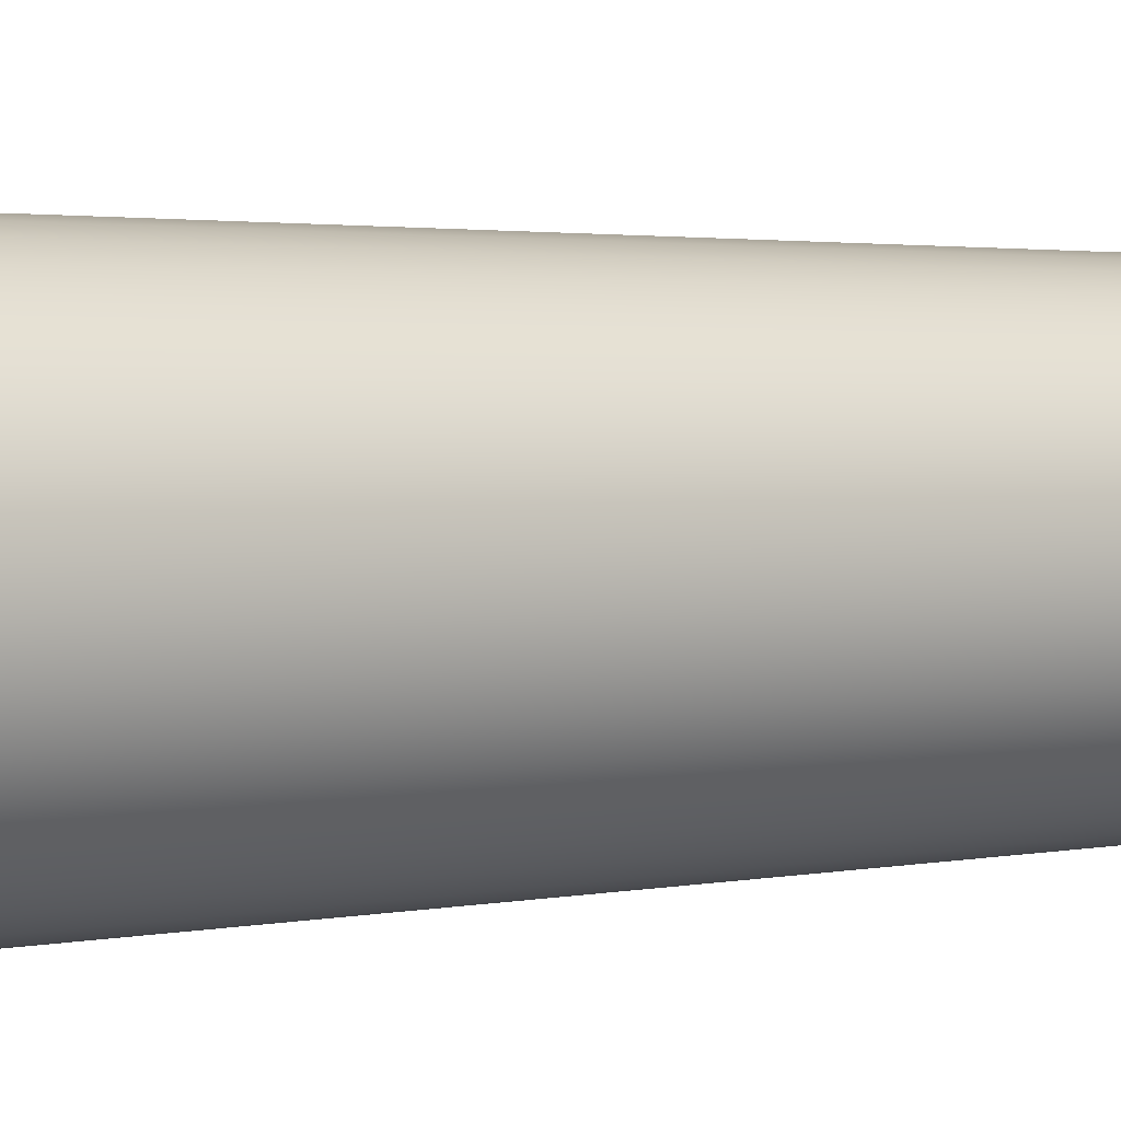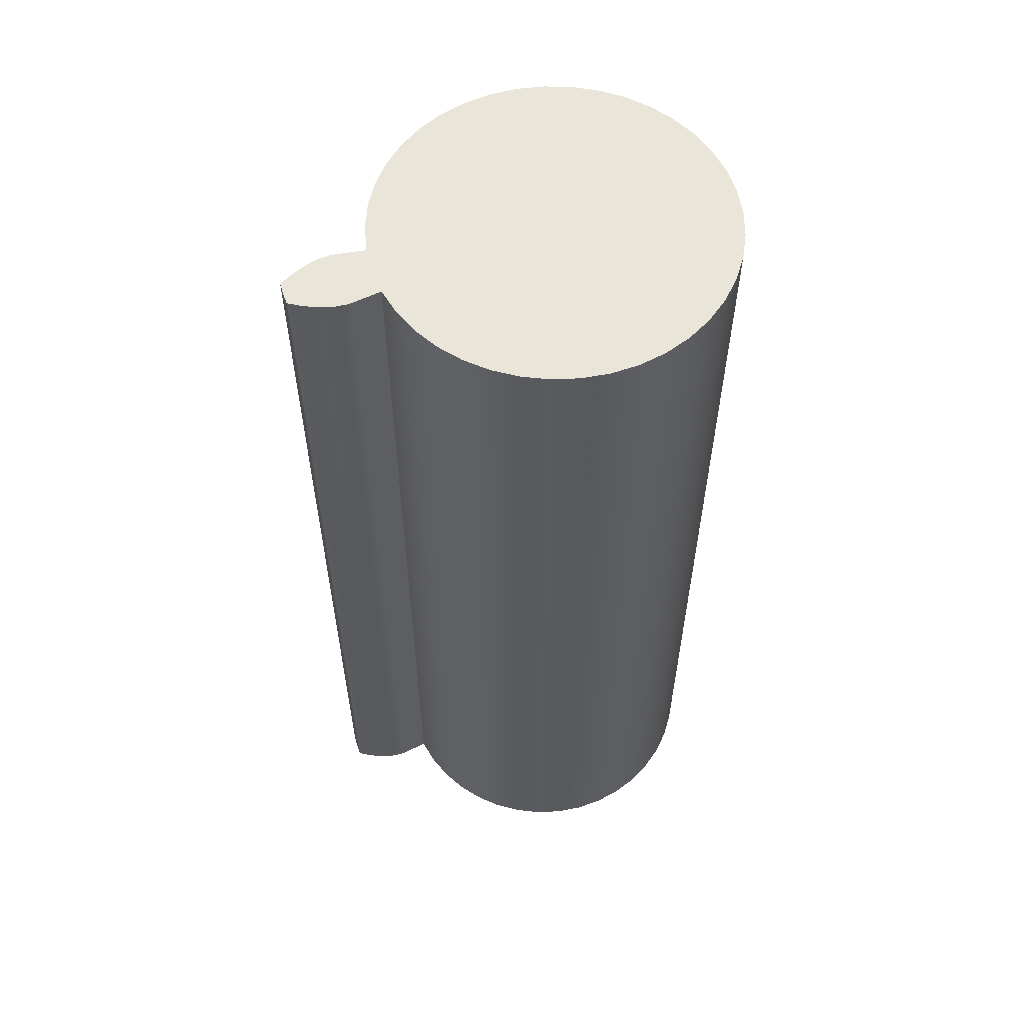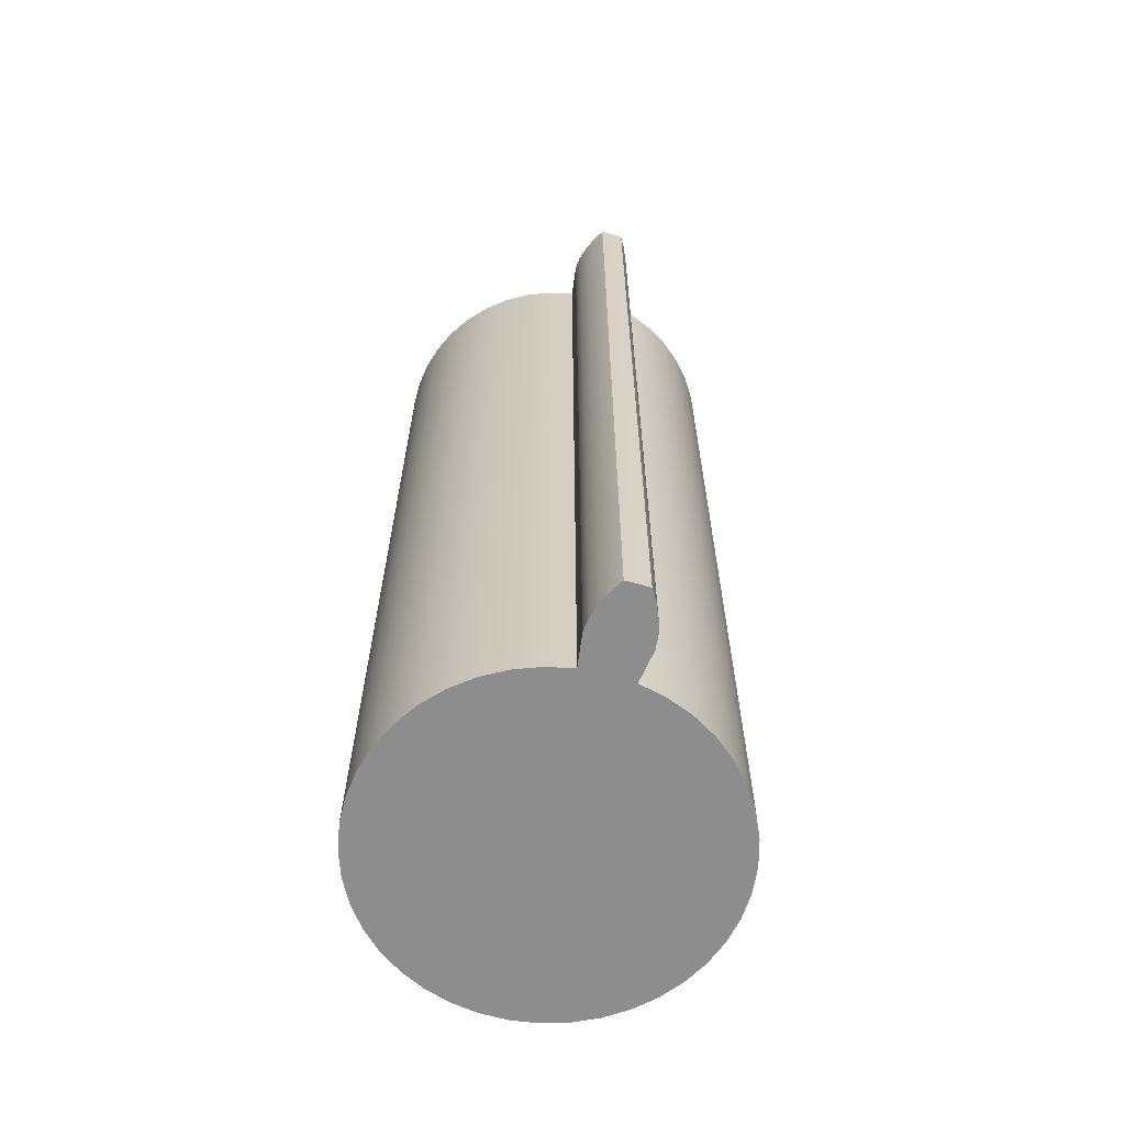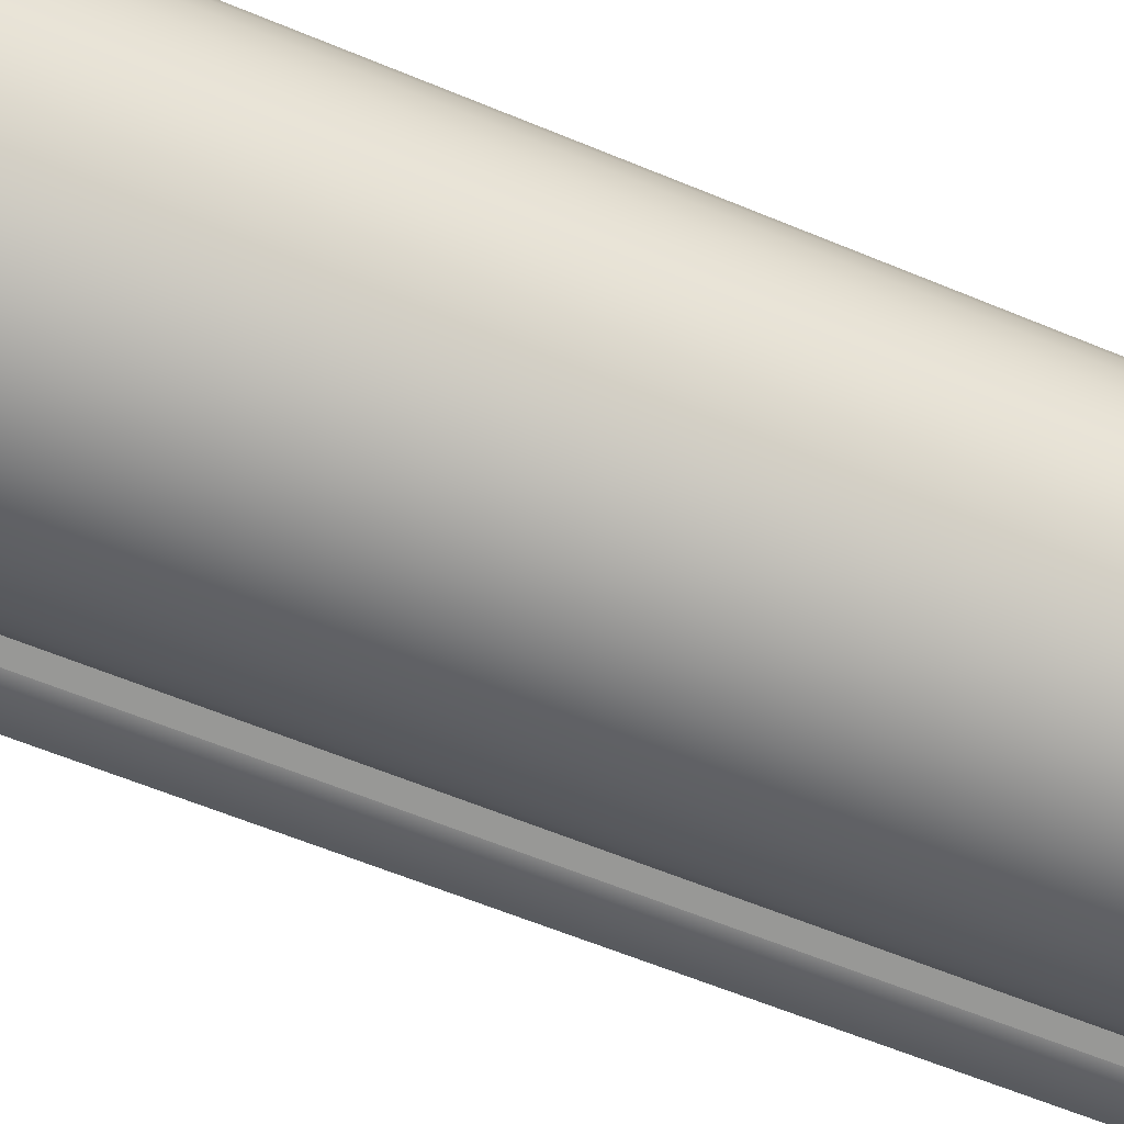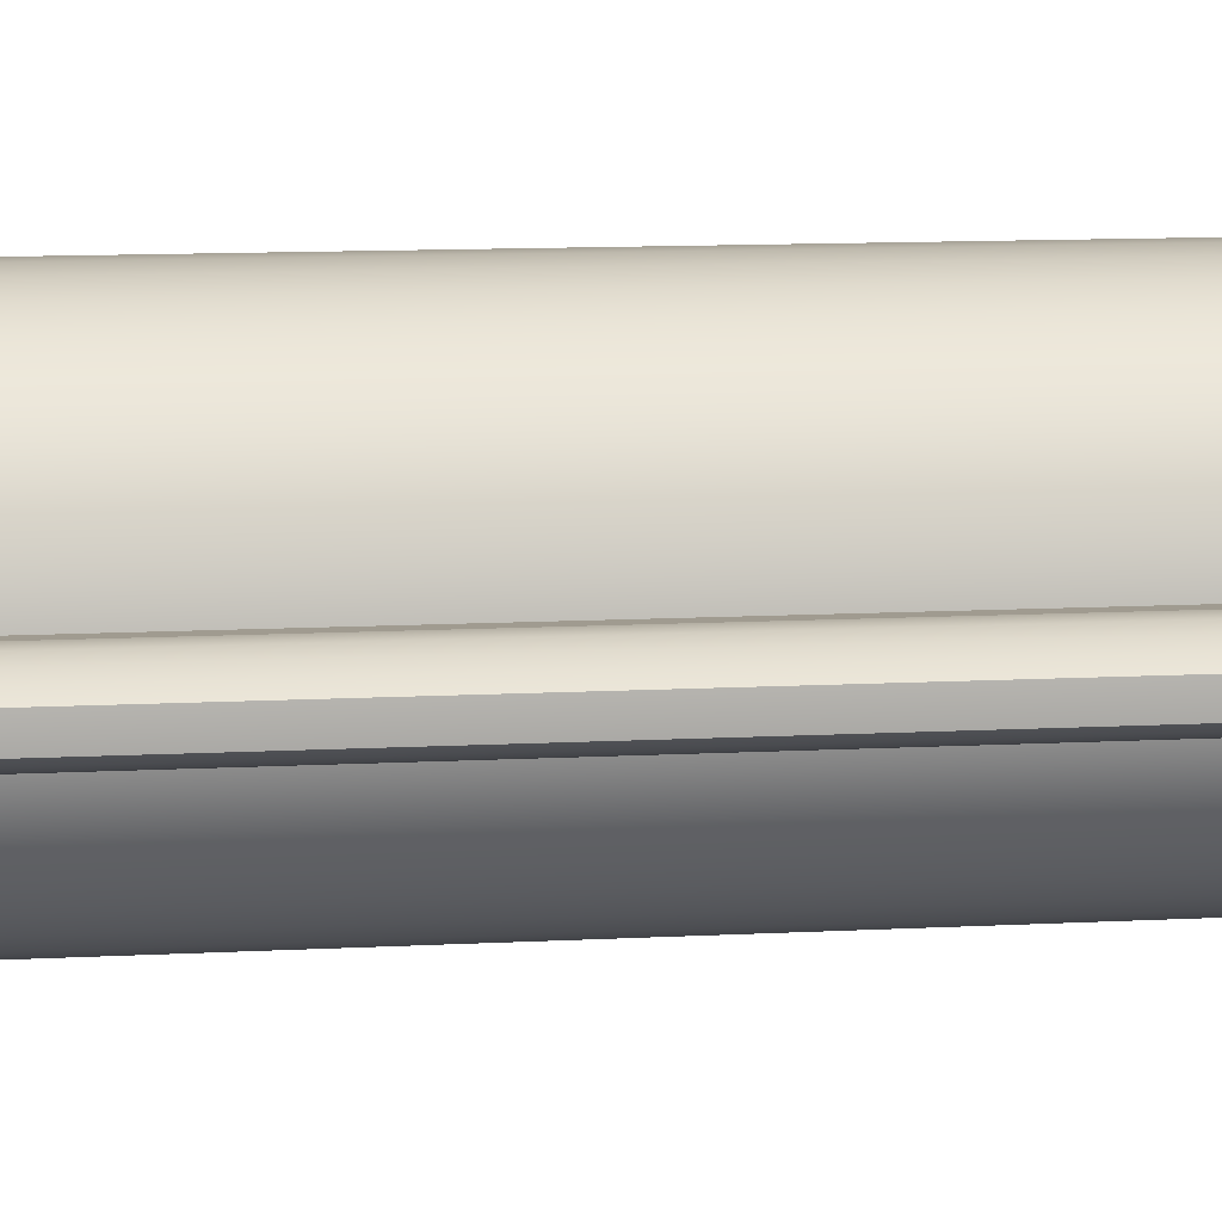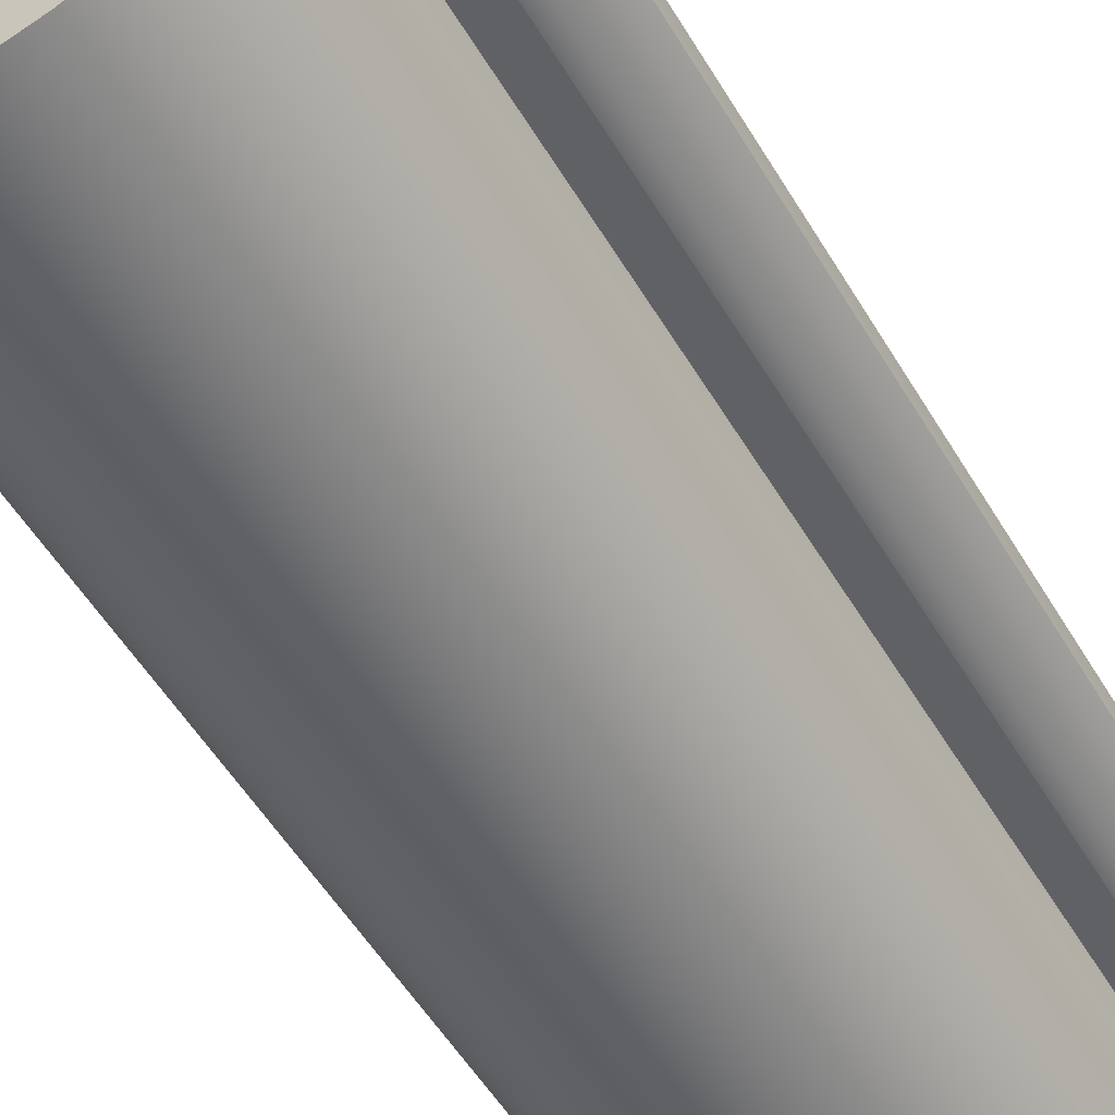
<metadata>
{"format":"obj","ext":"obj","renderer":"f3d","projection":"perspective","resolution":1024,"background":"white","views":[{"elev":2.1,"azim":-127.1,"up":"+Y"},{"elev":58.1,"azim":161.9,"up":"+Z"},{"elev":-64.7,"azim":74.2,"up":"+Z"},{"elev":-60.6,"azim":-113.1,"up":"+Y"},{"elev":12.5,"azim":83.2,"up":"+Y"},{"elev":-54.1,"azim":30.4,"up":"+Y"}]}
</metadata>
<code>
v 0.3616 -0.05253 0
v 0.4291 -0.06234 0
v 0.4291 -0.06234 2
v 0.3616 -0.05253 2
v 0.4291 0.06234 0
v 0.3616 0.05253 0
v 0.3616 0.05253 2
v 0.4291 0.06234 2
v 0.5379 0.0242 0
v 0.5127 0.03901 0
v 0.4861 0.05107 0
v 0.4581 0.05955 0
v 0.4291 0.06234 0
v 0.4291 0.06234 2
v 0.4581 0.05955 2
v 0.4861 0.05107 2
v 0.5127 0.03901 2
v 0.5379 0.0242 2
v 0.5379 -0.0242 0
v 0.5384 -0.008068 0
v 0.5384 0.008068 0
v 0.5379 0.0242 0
v 0.5379 0.0242 2
v 0.5384 0.008068 2
v 0.5384 -0.008068 2
v 0.5379 -0.0242 2
v 0.4291 -0.06234 0
v 0.4581 -0.05955 0
v 0.4861 -0.05107 0
v 0.5127 -0.03901 0
v 0.5379 -0.0242 0
v 0.5379 -0.0242 2
v 0.5127 -0.03901 2
v 0.4861 -0.05107 2
v 0.4581 -0.05955 2
v 0.4291 -0.06234 2
v 0.3616 0.05253 2
v 0.3616 0.05253 0
v 0.3493 0.1073 0
v 0.3287 0.1595 0
v 0.3004 0.2079 0
v 0.2651 0.2515 0
v 0.2234 0.2891 0
v 0.1765 0.3199 0
v 0.1255 0.3432 0
v 0.07146 0.3583 0
v 0.01576 0.365 0
v -0.04032 0.3632 0
v -0.09544 0.3527 0
v -0.1483 0.3339 0
v -0.1977 0.3073 0
v -0.2424 0.2734 0
v -0.2814 0.2331 0
v -0.3138 0.1872 0
v -0.3387 0.137 0
v -0.3557 0.0835 0
v -0.3643 0.02805 0
v -0.3643 -0.02805 0
v -0.3557 -0.0835 0
v -0.3387 -0.137 0
v -0.3138 -0.1872 0
v -0.2814 -0.2331 0
v -0.2424 -0.2734 0
v -0.1977 -0.3073 0
v -0.1483 -0.3339 0
v -0.09544 -0.3527 0
v -0.04032 -0.3632 0
v 0.01576 -0.365 0
v 0.07146 -0.3583 0
v 0.1255 -0.3432 0
v 0.1765 -0.3199 0
v 0.2234 -0.2891 0
v 0.2651 -0.2515 0
v 0.3004 -0.2079 0
v 0.3287 -0.1595 0
v 0.3493 -0.1073 0
v 0.3616 -0.05253 0
v 0.3616 -0.05253 2
v 0.3493 -0.1073 2
v 0.3287 -0.1595 2
v 0.3004 -0.2079 2
v 0.2651 -0.2515 2
v 0.2234 -0.2891 2
v 0.1765 -0.3199 2
v 0.1255 -0.3432 2
v 0.07146 -0.3583 2
v 0.01576 -0.365 2
v -0.04032 -0.3632 2
v -0.09544 -0.3527 2
v -0.1483 -0.3339 2
v -0.1977 -0.3073 2
v -0.2424 -0.2734 2
v -0.2814 -0.2331 2
v -0.3138 -0.1872 2
v -0.3387 -0.137 2
v -0.3557 -0.0835 2
v -0.3643 -0.02805 2
v -0.3643 0.02805 2
v -0.3557 0.0835 2
v -0.3387 0.137 2
v -0.3138 0.1872 2
v -0.2814 0.2331 2
v -0.2424 0.2734 2
v -0.1977 0.3073 2
v -0.1483 0.3339 2
v -0.09544 0.3527 2
v -0.04032 0.3632 2
v 0.01576 0.365 2
v 0.07146 0.3583 2
v 0.1255 0.3432 2
v 0.1765 0.3199 2
v 0.2234 0.2891 2
v 0.2651 0.2515 2
v 0.3004 0.2079 2
v 0.3287 0.1595 2
v 0.3493 0.1073 2
v 0.3616 0.05253 2
v 0.3493 0.1073 2
v 0.3287 0.1595 2
v 0.3004 0.2079 2
v 0.2651 0.2515 2
v 0.2234 0.2891 2
v 0.1765 0.3199 2
v 0.1255 0.3432 2
v 0.07146 0.3583 2
v 0.01576 0.365 2
v -0.04032 0.3632 2
v -0.09544 0.3527 2
v -0.1483 0.3339 2
v -0.1977 0.3073 2
v -0.2424 0.2734 2
v -0.2814 0.2331 2
v -0.3138 0.1872 2
v -0.3387 0.137 2
v -0.3557 0.0835 2
v -0.3643 0.02805 2
v -0.3643 -0.02805 2
v -0.3557 -0.0835 2
v -0.3387 -0.137 2
v -0.3138 -0.1872 2
v -0.2814 -0.2331 2
v -0.2424 -0.2734 2
v -0.1977 -0.3073 2
v -0.1483 -0.3339 2
v -0.09544 -0.3527 2
v -0.04032 -0.3632 2
v 0.01576 -0.365 2
v 0.07146 -0.3583 2
v 0.1255 -0.3432 2
v 0.1765 -0.3199 2
v 0.2234 -0.2891 2
v 0.2651 -0.2515 2
v 0.3004 -0.2079 2
v 0.3287 -0.1595 2
v 0.3493 -0.1073 2
v 0.3616 -0.05253 2
v 0.4291 -0.06234 2
v 0.4581 -0.05955 2
v 0.4861 -0.05107 2
v 0.5127 -0.03901 2
v 0.5379 -0.0242 2
v 0.5384 -0.008068 2
v 0.5384 0.008068 2
v 0.5379 0.0242 2
v 0.5127 0.03901 2
v 0.4861 0.05107 2
v 0.4581 0.05955 2
v 0.4291 0.06234 2
v 0.3616 -0.05253 0
v 0.3493 -0.1073 0
v 0.3287 -0.1595 0
v 0.3004 -0.2079 0
v 0.2651 -0.2515 0
v 0.2234 -0.2891 0
v 0.1765 -0.3199 0
v 0.1255 -0.3432 0
v 0.07146 -0.3583 0
v 0.01576 -0.365 0
v -0.04032 -0.3632 0
v -0.09544 -0.3527 0
v -0.1483 -0.3339 0
v -0.1977 -0.3073 0
v -0.2424 -0.2734 0
v -0.2814 -0.2331 0
v -0.3138 -0.1872 0
v -0.3387 -0.137 0
v -0.3557 -0.0835 0
v -0.3643 -0.02805 0
v -0.3643 0.02805 0
v -0.3557 0.0835 0
v -0.3387 0.137 0
v -0.3138 0.1872 0
v -0.2814 0.2331 0
v -0.2424 0.2734 0
v -0.1977 0.3073 0
v -0.1483 0.3339 0
v -0.09544 0.3527 0
v -0.04032 0.3632 0
v 0.01576 0.365 0
v 0.07146 0.3583 0
v 0.1255 0.3432 0
v 0.1765 0.3199 0
v 0.2234 0.2891 0
v 0.2651 0.2515 0
v 0.3004 0.2079 0
v 0.3287 0.1595 0
v 0.3493 0.1073 0
v 0.3616 0.05253 0
v 0.4291 0.06234 0
v 0.4581 0.05955 0
v 0.4861 0.05107 0
v 0.5127 0.03901 0
v 0.5379 0.0242 0
v 0.5384 0.008068 0
v 0.5384 -0.008068 0
v 0.5379 -0.0242 0
v 0.5127 -0.03901 0
v 0.4861 -0.05107 0
v 0.4581 -0.05955 0
v 0.4291 -0.06234 0
g d24650e2-e2d5-11ea-9600-54bf646e7e1f
f 1 2 4
f 4 2 3
g d2473bee-e2d5-11ea-a419-54bf646e7e1f
f 5 6 8
f 8 6 7
g d247ffba-e2d5-11ea-acd7-54bf646e7e1f
f 9 10 18
f 18 10 17
f 17 10 11
f 17 11 16
f 16 11 12
f 16 12 15
f 15 12 13
f 15 13 14
g d248c412-e2d5-11ea-9f8c-54bf646e7e1f
f 26 19 25
f 25 19 20
f 25 20 24
f 24 20 21
f 24 21 23
f 23 21 22
g d249878c-e2d5-11ea-8d31-54bf646e7e1f
f 27 28 36
f 36 28 35
f 35 28 29
f 35 29 34
f 34 29 30
f 34 30 33
f 33 30 31
f 33 31 32
g d1f7d21c-e2d5-11ea-990e-54bf646e7e1f
f 37 38 116
f 116 38 39
f 116 39 115
f 115 39 40
f 115 40 114
f 114 40 41
f 114 41 113
f 113 41 42
f 113 42 112
f 112 42 43
f 112 43 111
f 111 43 44
f 111 44 110
f 110 44 45
f 110 45 109
f 109 45 46
f 109 46 108
f 108 46 47
f 108 47 107
f 107 47 48
f 107 48 106
f 106 48 49
f 106 49 105
f 105 49 50
f 105 50 104
f 104 50 51
f 104 51 103
f 103 51 52
f 103 52 102
f 102 52 53
f 102 53 101
f 101 53 54
f 101 54 100
f 100 54 55
f 100 55 99
f 99 55 56
f 99 56 98
f 98 56 57
f 98 57 97
f 97 57 58
f 97 58 96
f 96 58 59
f 96 59 95
f 95 59 60
f 95 60 94
f 94 60 61
f 94 61 93
f 93 61 62
f 93 62 92
f 92 62 63
f 92 63 91
f 91 63 64
f 91 64 90
f 90 64 65
f 90 65 89
f 89 65 66
f 89 66 88
f 88 66 67
f 88 67 87
f 87 67 68
f 87 68 86
f 86 68 69
f 86 69 85
f 85 69 70
f 85 70 84
f 84 70 71
f 84 71 83
f 83 71 72
f 83 72 82
f 82 72 73
f 82 73 81
f 81 73 74
f 81 74 80
f 80 74 75
f 80 75 79
f 79 75 76
f 79 76 78
f 78 76 77
g d1f84798-e2d5-11ea-8150-54bf646e7e1f
f 118 141 117
f 117 141 156
f 117 156 166
f 166 156 159
f 166 159 160
f 118 119 141
f 141 119 120
f 141 120 121
f 121 122 141
f 141 122 123
f 141 123 124
f 124 125 141
f 141 125 126
f 141 126 127
f 127 128 141
f 141 128 129
f 141 129 130
f 130 131 141
f 141 131 140
f 140 131 132
f 140 132 133
f 140 133 139
f 139 133 134
f 139 134 138
f 138 134 135
f 138 135 137
f 137 135 136
f 142 152 141
f 141 152 153
f 141 153 154
f 152 142 151
f 151 142 143
f 151 143 150
f 150 143 144
f 150 144 149
f 149 144 145
f 149 145 148
f 148 145 146
f 148 146 147
f 154 155 141
f 141 155 156
f 156 157 159
f 159 157 158
f 161 162 160
f 160 162 165
f 160 165 166
f 162 163 165
f 165 163 164
f 167 168 166
f 166 168 117
g d1f8e454-e2d5-11ea-8cf8-54bf646e7e1f
f 170 184 169
f 169 184 208
f 169 208 211
f 211 208 209
f 211 209 210
f 170 171 184
f 184 171 172
f 184 172 173
f 184 173 183
f 183 173 174
f 183 174 182
f 182 174 175
f 182 175 181
f 181 175 176
f 181 176 180
f 180 176 177
f 180 177 179
f 179 177 178
f 185 197 184
f 184 197 198
f 184 198 199
f 186 192 185
f 185 192 193
f 185 193 194
f 192 186 191
f 191 186 187
f 191 187 190
f 190 187 188
f 190 188 189
f 194 195 185
f 185 195 196
f 185 196 197
f 199 200 184
f 184 200 201
f 184 201 202
f 202 203 184
f 184 203 204
f 184 204 205
f 205 206 184
f 184 206 207
f 184 207 208
f 212 217 211
f 211 217 218
f 211 218 169
f 169 218 220
f 220 218 219
f 213 214 212
f 212 214 215
f 212 215 217
f 217 215 216

</code>
